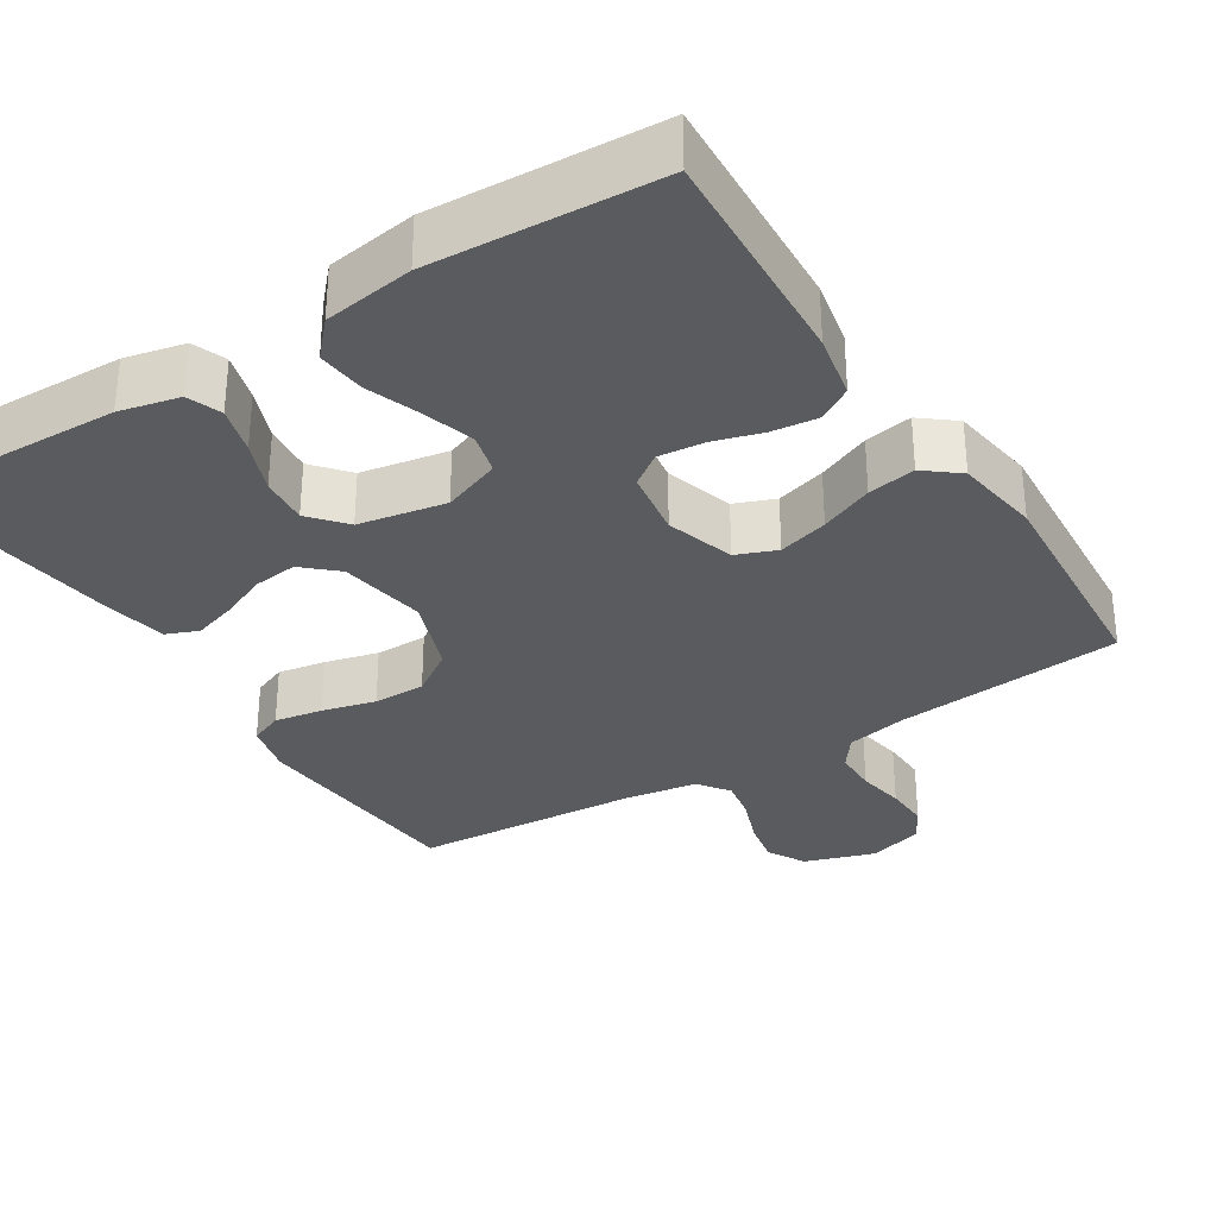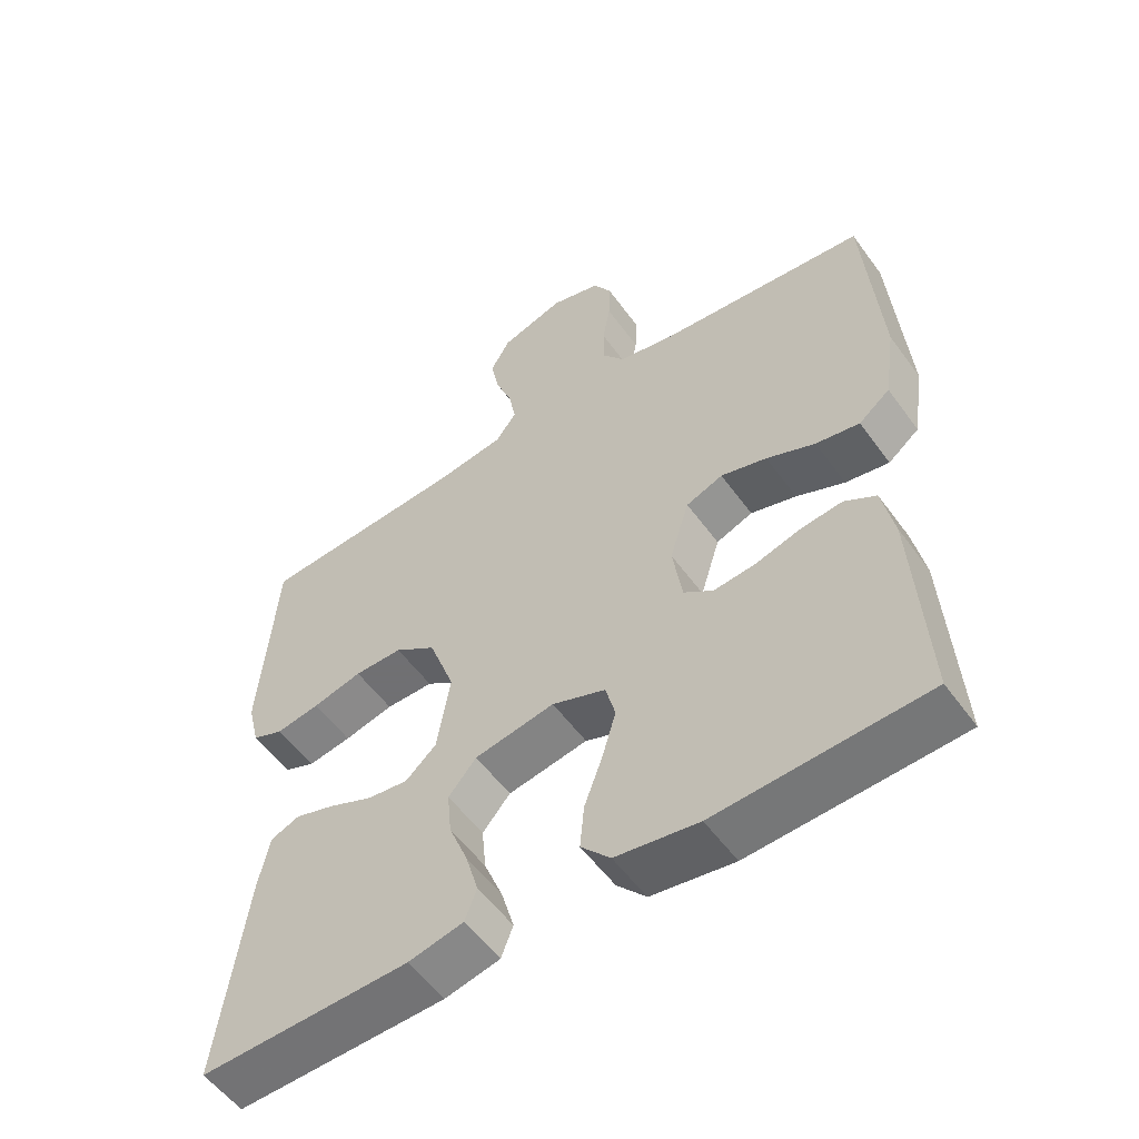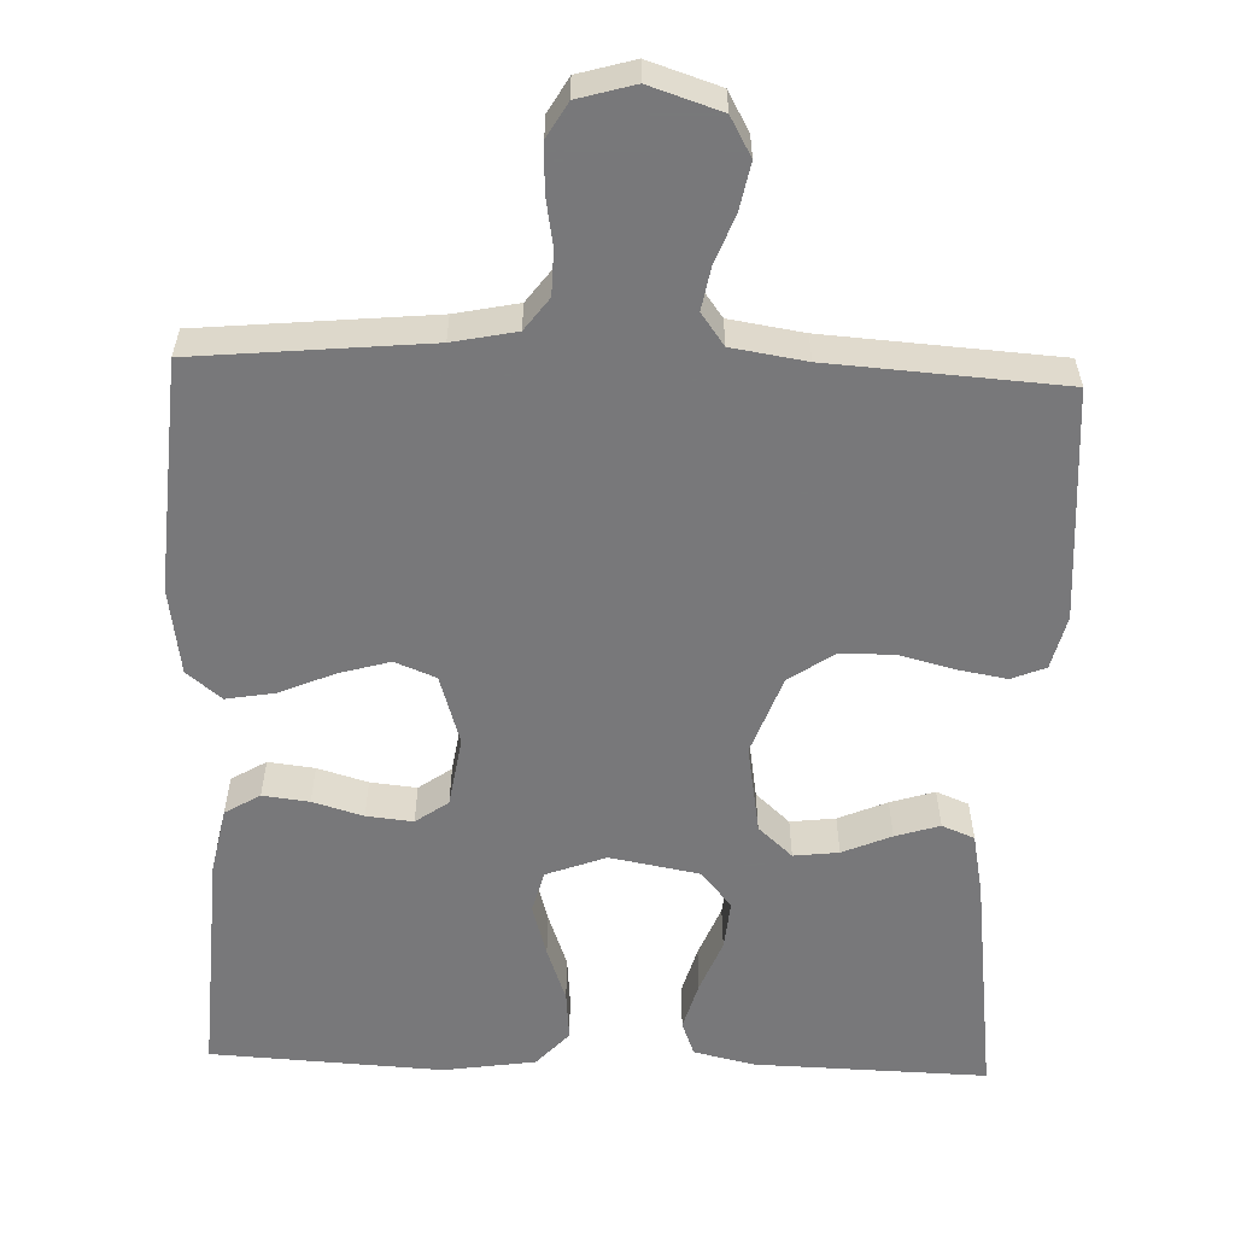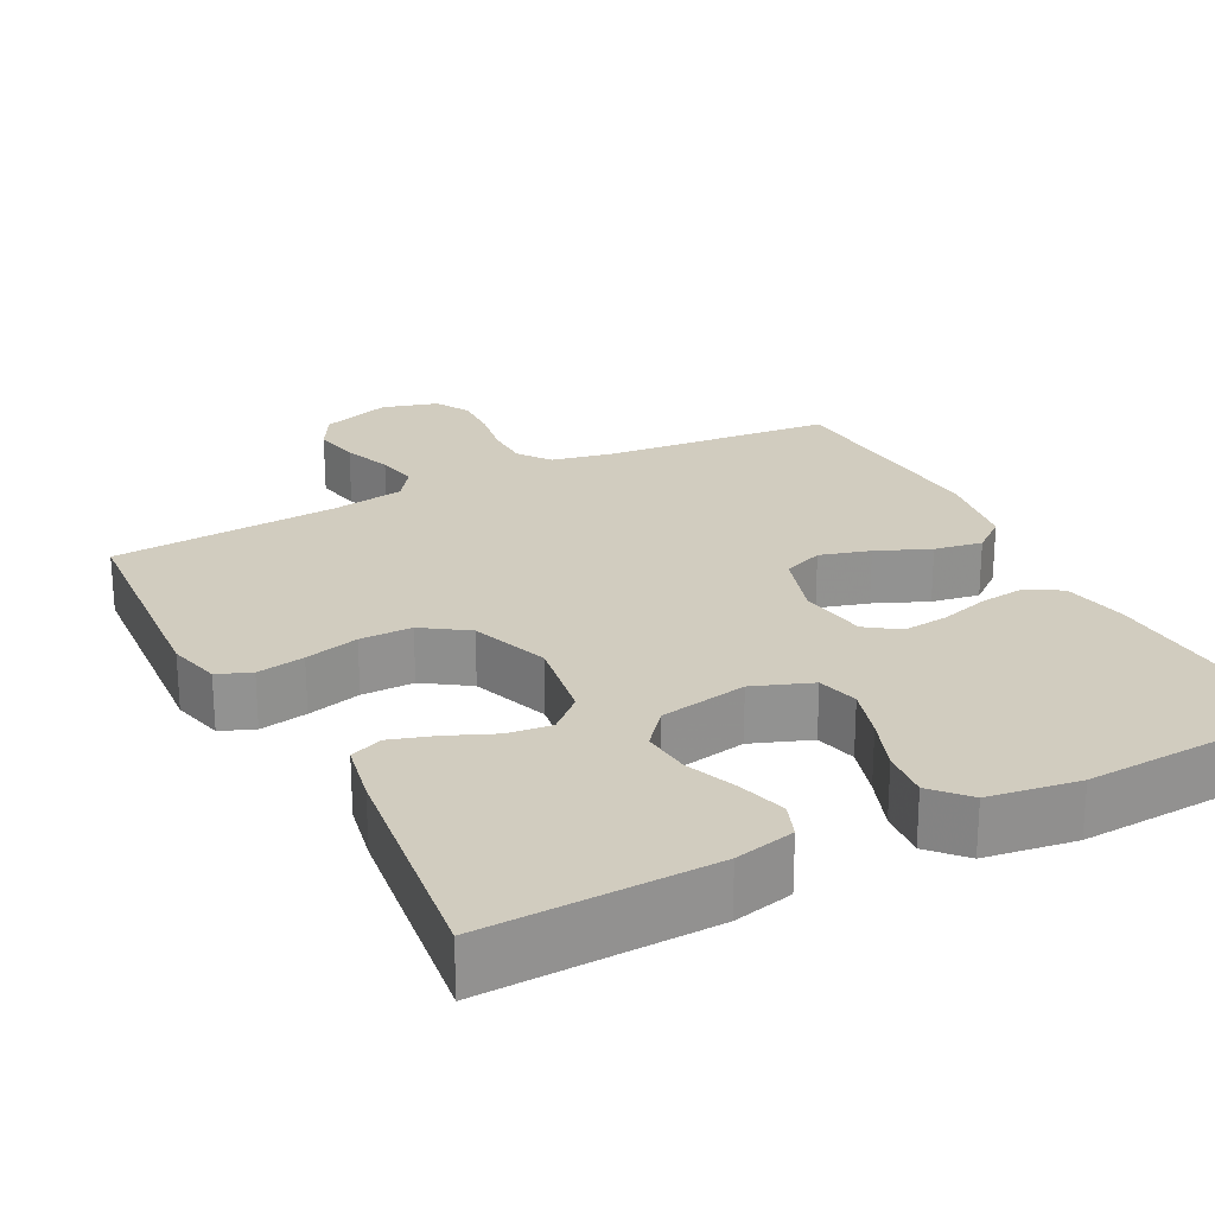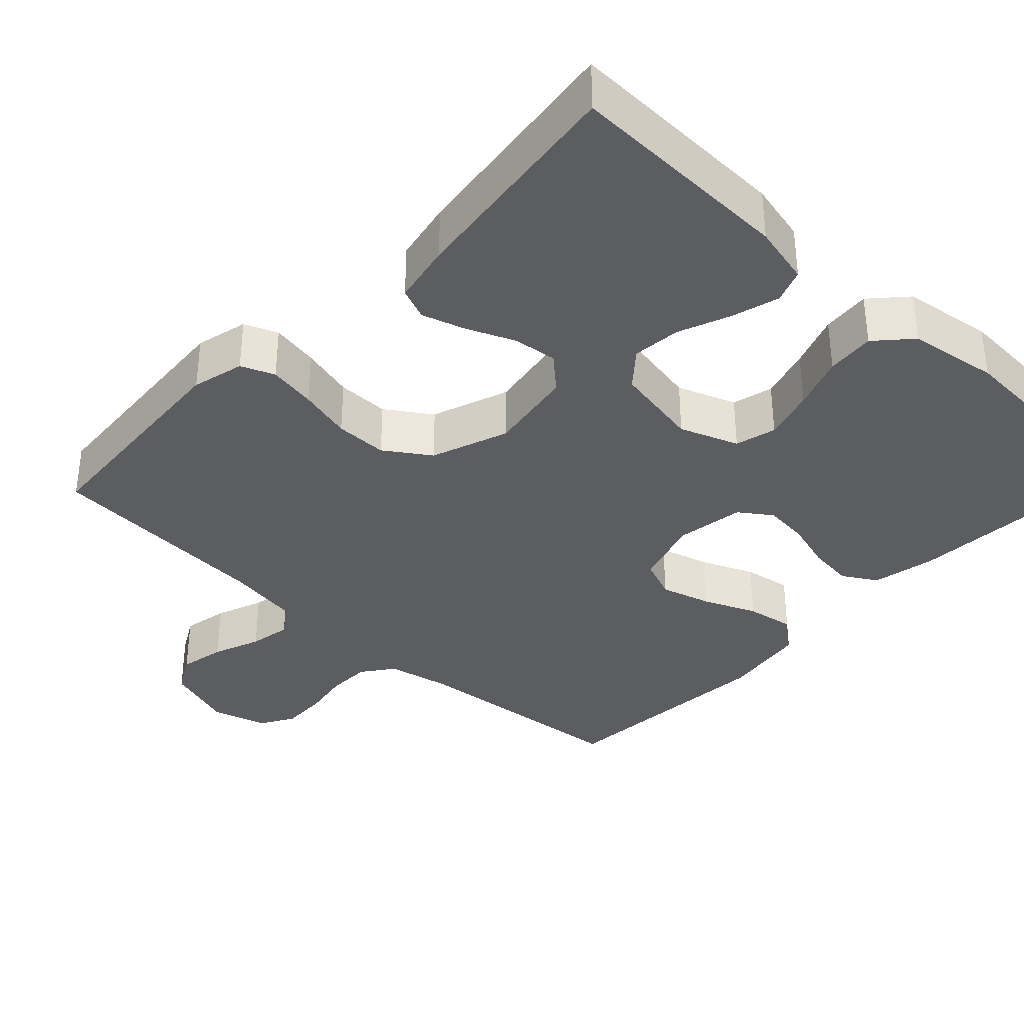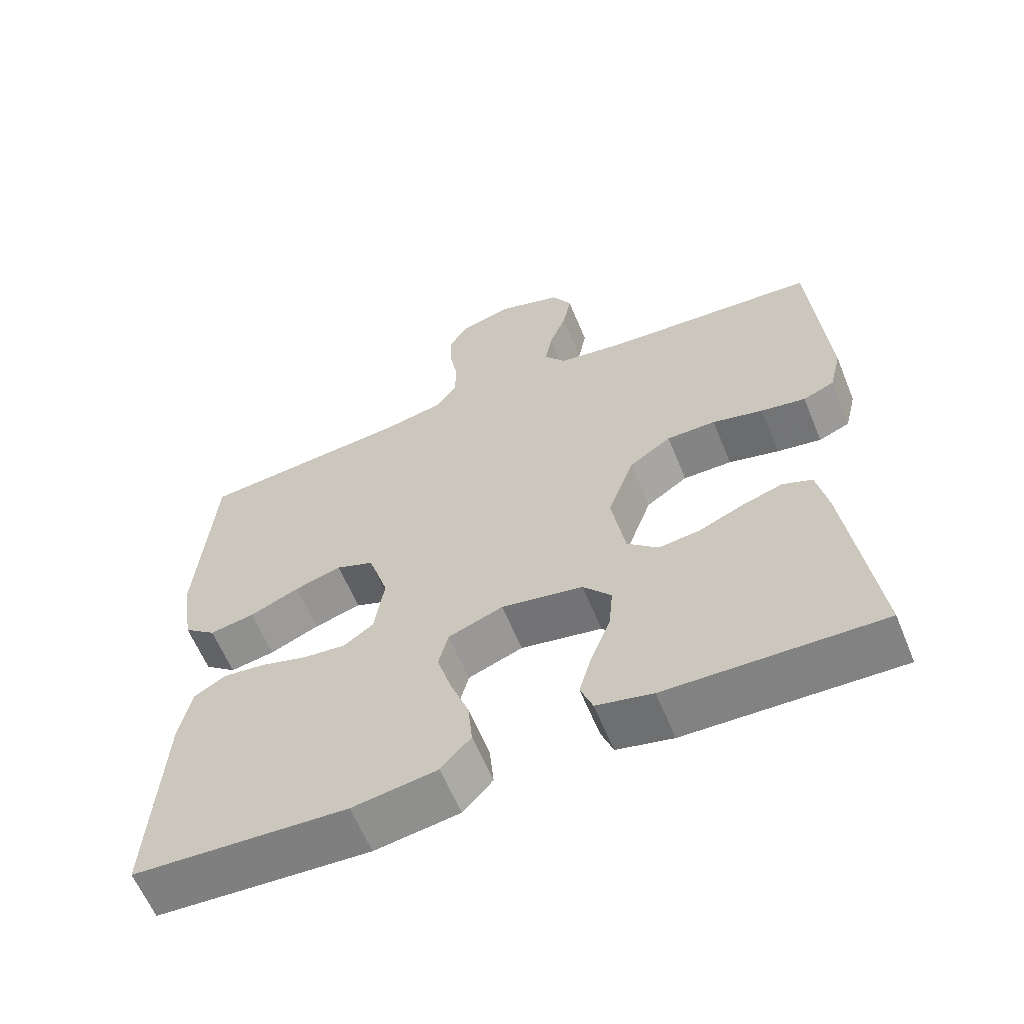
<metadata>
{"format":"obj","ext":"obj","renderer":"f3d","projection":"perspective","resolution":1024,"background":"white","views":[{"elev":-32.0,"azim":-147.7,"up":"+Y"},{"elev":-55.0,"azim":-144.7,"up":"+Z"},{"elev":-57.6,"azim":-2.1,"up":"+Y"},{"elev":24.1,"azim":152.6,"up":"+Y"},{"elev":-35.7,"azim":136.6,"up":"+Y"},{"elev":-61.4,"azim":22.3,"up":"+Z"}]}
</metadata>
<code>
v -0.5 0.07 -0.5
v -0.483 0.07 -0.2
v -0.466 0.07 -0.115
v -0.421 0.07 -0.088
v -0.361 0.07 -0.095
v -0.296 0.07 -0.114
v -0.236 0.07 -0.12
v -0.194 0.07 -0.09
v -0.18 0.07 0
v -0.208 0.07 0.09
v -0.261 0.07 0.111
v -0.327 0.07 0.092
v -0.397 0.07 0.062
v -0.46 0.07 0.051
v -0.505 0.07 0.087
v -0.522 0.07 0.2
v -0.5 0.07 0.5
v -0.2 0.07 0.529
v -0.118 0.07 0.546
v -0.087 0.07 0.588
v -0.086 0.07 0.646
v -0.097 0.07 0.709
v -0.099 0.07 0.769
v -0.073 0.07 0.814
v 0 0.07 0.835
v 0.092 0.07 0.805
v 0.12 0.07 0.755
v 0.108 0.07 0.694
v 0.084 0.07 0.631
v 0.074 0.07 0.576
v 0.104 0.07 0.535
v 0.2 0.07 0.52
v 0.5 0.07 0.5
v 0.522 0.07 0.2
v 0.505 0.07 0.131
v 0.461 0.07 0.113
v 0.398 0.07 0.124
v 0.327 0.07 0.142
v 0.258 0.07 0.142
v 0.199 0.07 0.102
v 0.162 0.07 0
v 0.181 0.07 -0.115
v 0.225 0.07 -0.155
v 0.283 0.07 -0.148
v 0.346 0.07 -0.121
v 0.403 0.07 -0.103
v 0.445 0.07 -0.12
v 0.461 0.07 -0.2
v 0.5 0.07 -0.5
v 0.2 0.07 -0.492
v 0.121 0.07 -0.474
v 0.104 0.07 -0.429
v 0.122 0.07 -0.366
v 0.149 0.07 -0.298
v 0.155 0.07 -0.234
v 0.115 0.07 -0.187
v 0 0.07 -0.166
v -0.077 0.07 -0.195
v -0.091 0.07 -0.249
v -0.071 0.07 -0.317
v -0.045 0.07 -0.388
v -0.039 0.07 -0.452
v -0.081 0.07 -0.498
v -0.2 0.07 -0.516
v -0.5 0 -0.5
v -0.483 0 -0.2
v -0.466 0 -0.115
v -0.421 0 -0.088
v -0.361 0 -0.095
v -0.296 0 -0.114
v -0.236 0 -0.12
v -0.194 0 -0.09
v -0.18 0 0
v -0.208 0 0.09
v -0.261 0 0.111
v -0.327 0 0.092
v -0.397 0 0.062
v -0.46 0 0.051
v -0.505 0 0.087
v -0.522 0 0.2
v -0.5 0 0.5
v -0.2 0 0.529
v -0.118 0 0.546
v -0.087 0 0.588
v -0.086 0 0.646
v -0.097 0 0.709
v -0.099 0 0.769
v -0.073 0 0.814
v 0 0 0.835
v 0.092 0 0.805
v 0.12 0 0.755
v 0.108 0 0.694
v 0.084 0 0.631
v 0.074 0 0.576
v 0.104 0 0.535
v 0.2 0 0.52
v 0.5 0 0.5
v 0.522 0 0.2
v 0.505 0 0.131
v 0.461 0 0.113
v 0.398 0 0.124
v 0.327 0 0.142
v 0.258 0 0.142
v 0.199 0 0.102
v 0.162 0 0
v 0.181 0 -0.115
v 0.225 0 -0.155
v 0.283 0 -0.148
v 0.346 0 -0.121
v 0.403 0 -0.103
v 0.445 0 -0.12
v 0.461 0 -0.2
v 0.5 0 -0.5
v 0.2 0 -0.492
v 0.121 0 -0.474
v 0.104 0 -0.429
v 0.122 0 -0.366
v 0.149 0 -0.298
v 0.155 0 -0.234
v 0.115 0 -0.187
v 0 0 -0.166
v -0.077 0 -0.195
v -0.091 0 -0.249
v -0.071 0 -0.317
v -0.045 0 -0.388
v -0.039 0 -0.452
v -0.081 0 -0.498
v -0.2 0 -0.516
f 60 61 62 63
f 59 60 63 64
f 58 59 64 1
f 51 52 53 54
f 49 50 51 54
f 49 54 55
f 48 49 55 56
f 44 45 46 47
f 44 47 48 56
f 35 36 37 38
f 33 34 35 38
f 32 33 38 39
f 31 32 39 40
f 26 27 28 29
f 26 29 30
f 25 26 30
f 24 25 30
f 21 22 23 24
f 20 21 24 30
f 19 20 30 31
f 15 16 17 18
f 12 13 14 15
f 11 12 15 18
f 10 11 18 19
f 3 4 5 6
f 3 6 7
f 58 1 2 3
f 57 58 3 7
f 43 44 56
f 42 43 56 57
f 41 42 57 7
f 9 10 19 31
f 8 9 31 40
f 7 8 40 41
f 127 126 125 124
f 128 127 124 123
f 65 128 123 122
f 118 117 116 115
f 118 115 114 113
f 119 118 113
f 120 119 113 112
f 111 110 109 108
f 120 112 111 108
f 102 101 100 99
f 102 99 98 97
f 103 102 97 96
f 104 103 96 95
f 93 92 91 90
f 94 93 90
f 94 90 89
f 94 89 88
f 88 87 86 85
f 94 88 85 84
f 95 94 84 83
f 82 81 80 79
f 79 78 77 76
f 82 79 76 75
f 83 82 75 74
f 70 69 68 67
f 71 70 67
f 67 66 65 122
f 71 67 122 121
f 120 108 107
f 121 120 107 106
f 71 121 106 105
f 95 83 74 73
f 104 95 73 72
f 105 104 72 71
f 1 65 66 2
f 2 66 67 3
f 3 67 68 4
f 4 68 69 5
f 5 69 70 6
f 6 70 71 7
f 7 71 72 8
f 8 72 73 9
f 9 73 74 10
f 10 74 75 11
f 11 75 76 12
f 12 76 77 13
f 13 77 78 14
f 14 78 79 15
f 15 79 80 16
f 16 80 81 17
f 17 81 82 18
f 18 82 83 19
f 19 83 84 20
f 20 84 85 21
f 21 85 86 22
f 22 86 87 23
f 23 87 88 24
f 24 88 89 25
f 25 89 90 26
f 26 90 91 27
f 27 91 92 28
f 28 92 93 29
f 29 93 94 30
f 30 94 95 31
f 31 95 96 32
f 32 96 97 33
f 33 97 98 34
f 34 98 99 35
f 35 99 100 36
f 36 100 101 37
f 37 101 102 38
f 38 102 103 39
f 39 103 104 40
f 40 104 105 41
f 41 105 106 42
f 42 106 107 43
f 43 107 108 44
f 44 108 109 45
f 45 109 110 46
f 46 110 111 47
f 47 111 112 48
f 48 112 113 49
f 49 113 114 50
f 50 114 115 51
f 51 115 116 52
f 52 116 117 53
f 53 117 118 54
f 54 118 119 55
f 55 119 120 56
f 56 120 121 57
f 57 121 122 58
f 58 122 123 59
f 59 123 124 60
f 60 124 125 61
f 61 125 126 62
f 62 126 127 63
f 63 127 128 64
f 64 128 65 1

</code>
